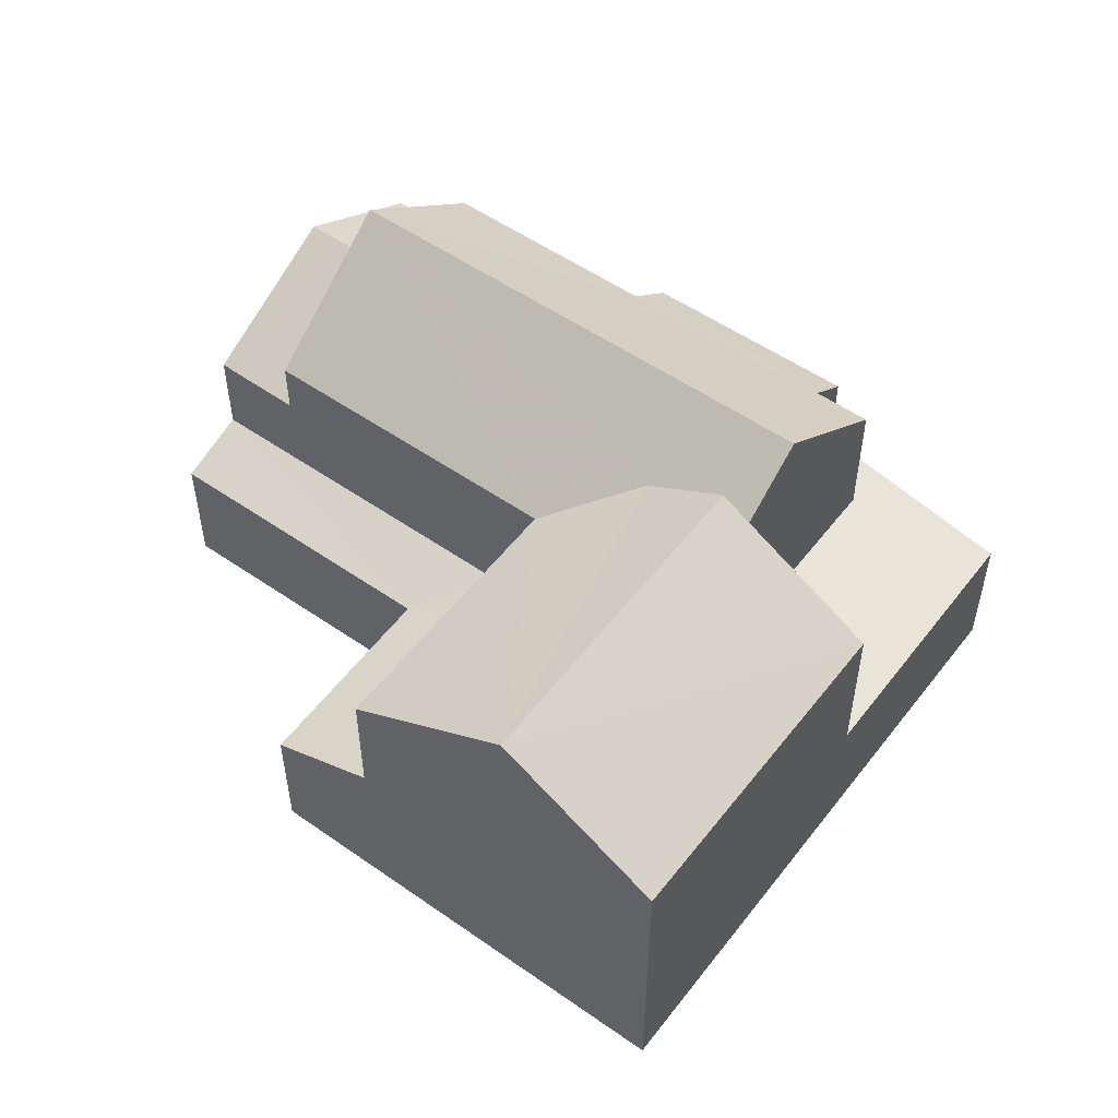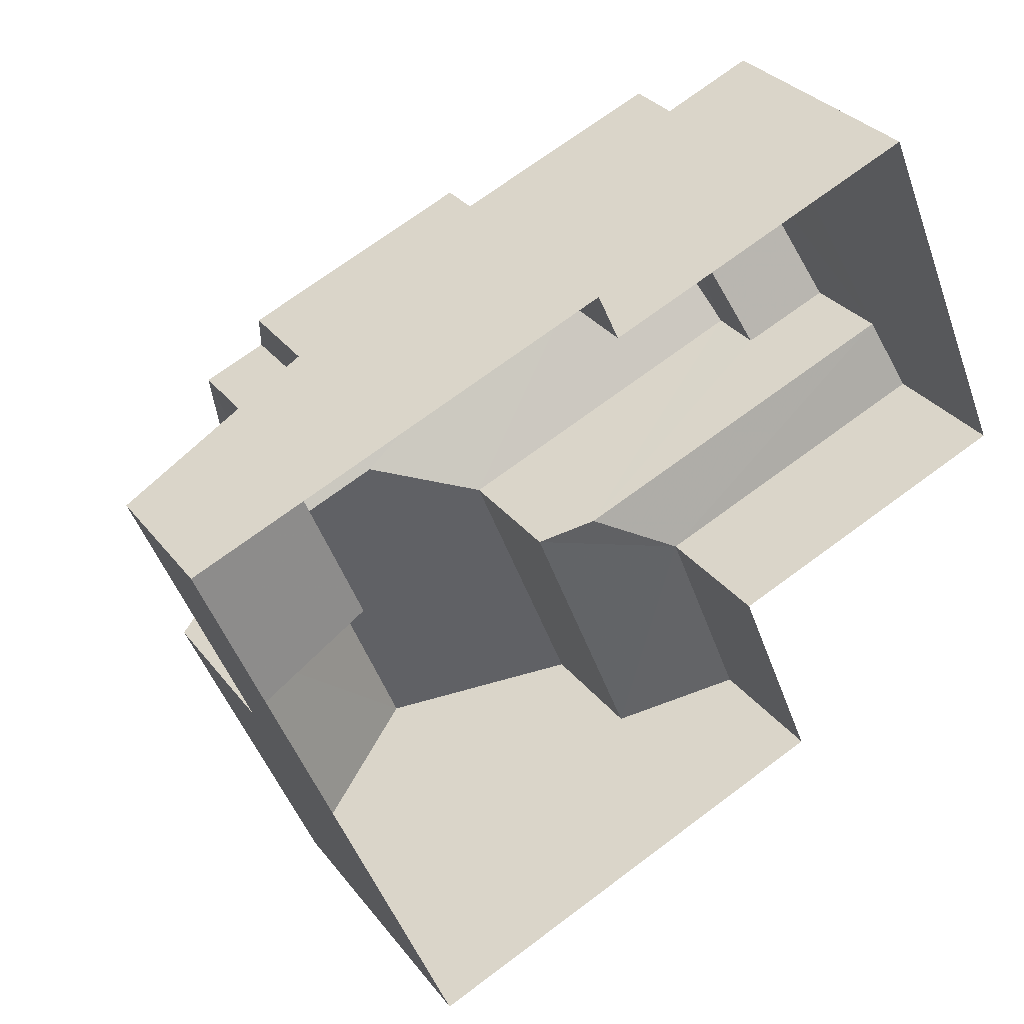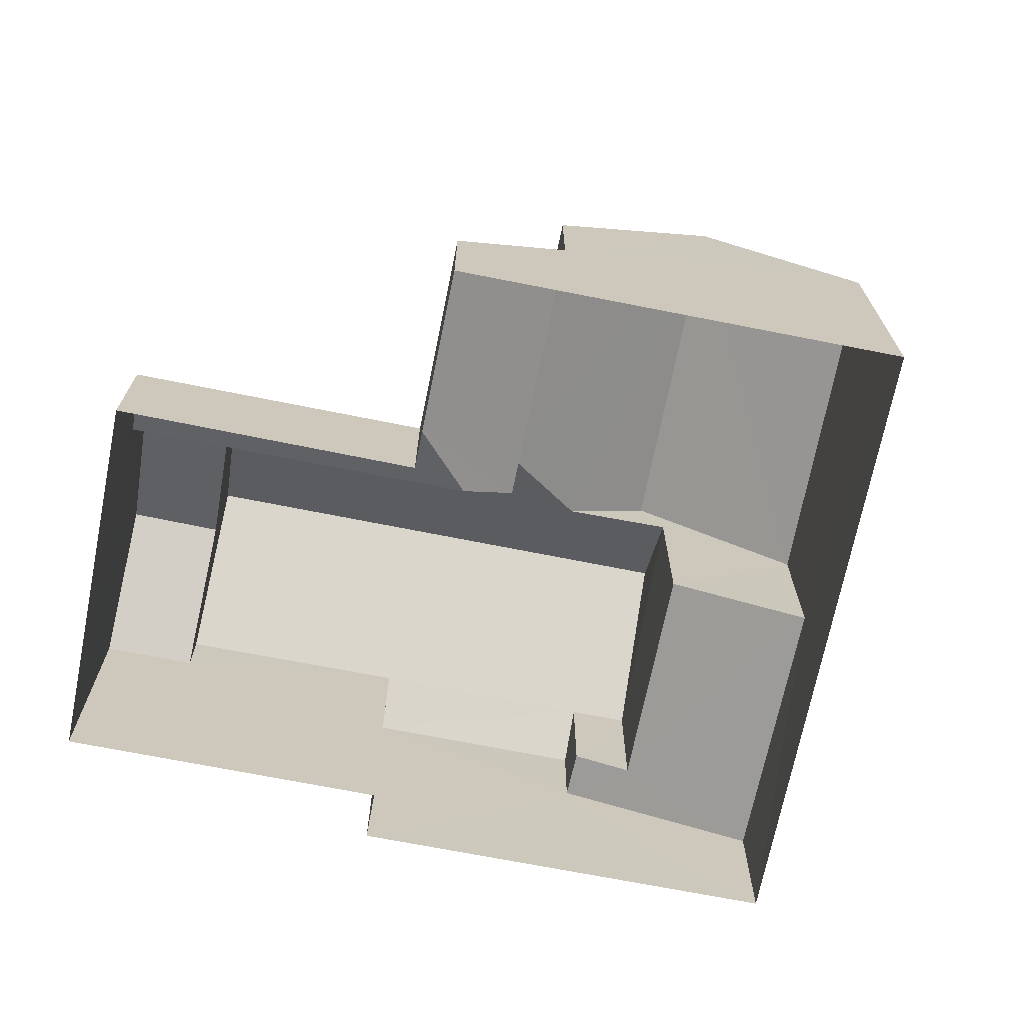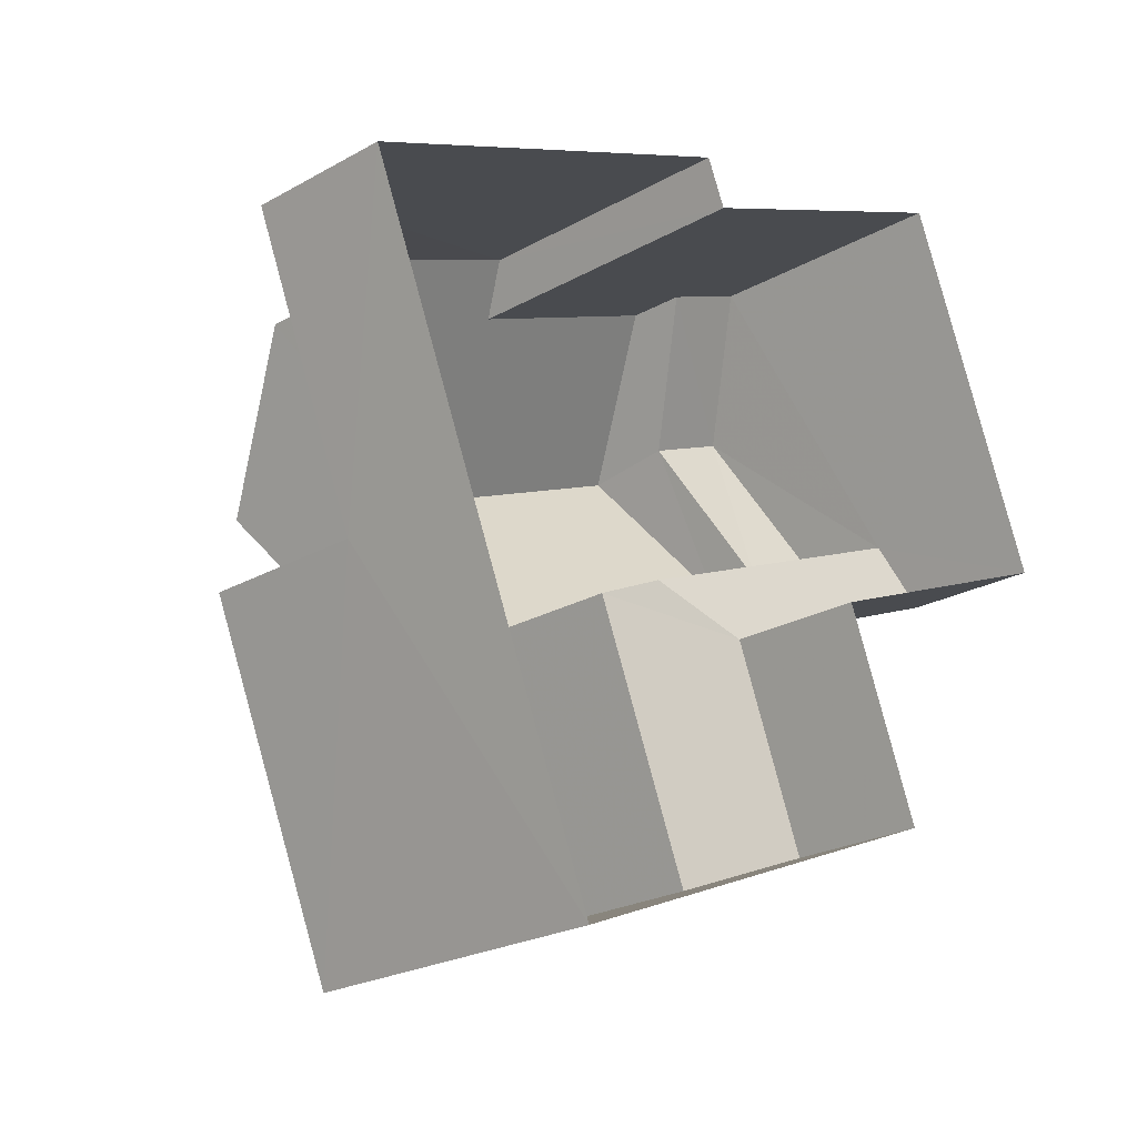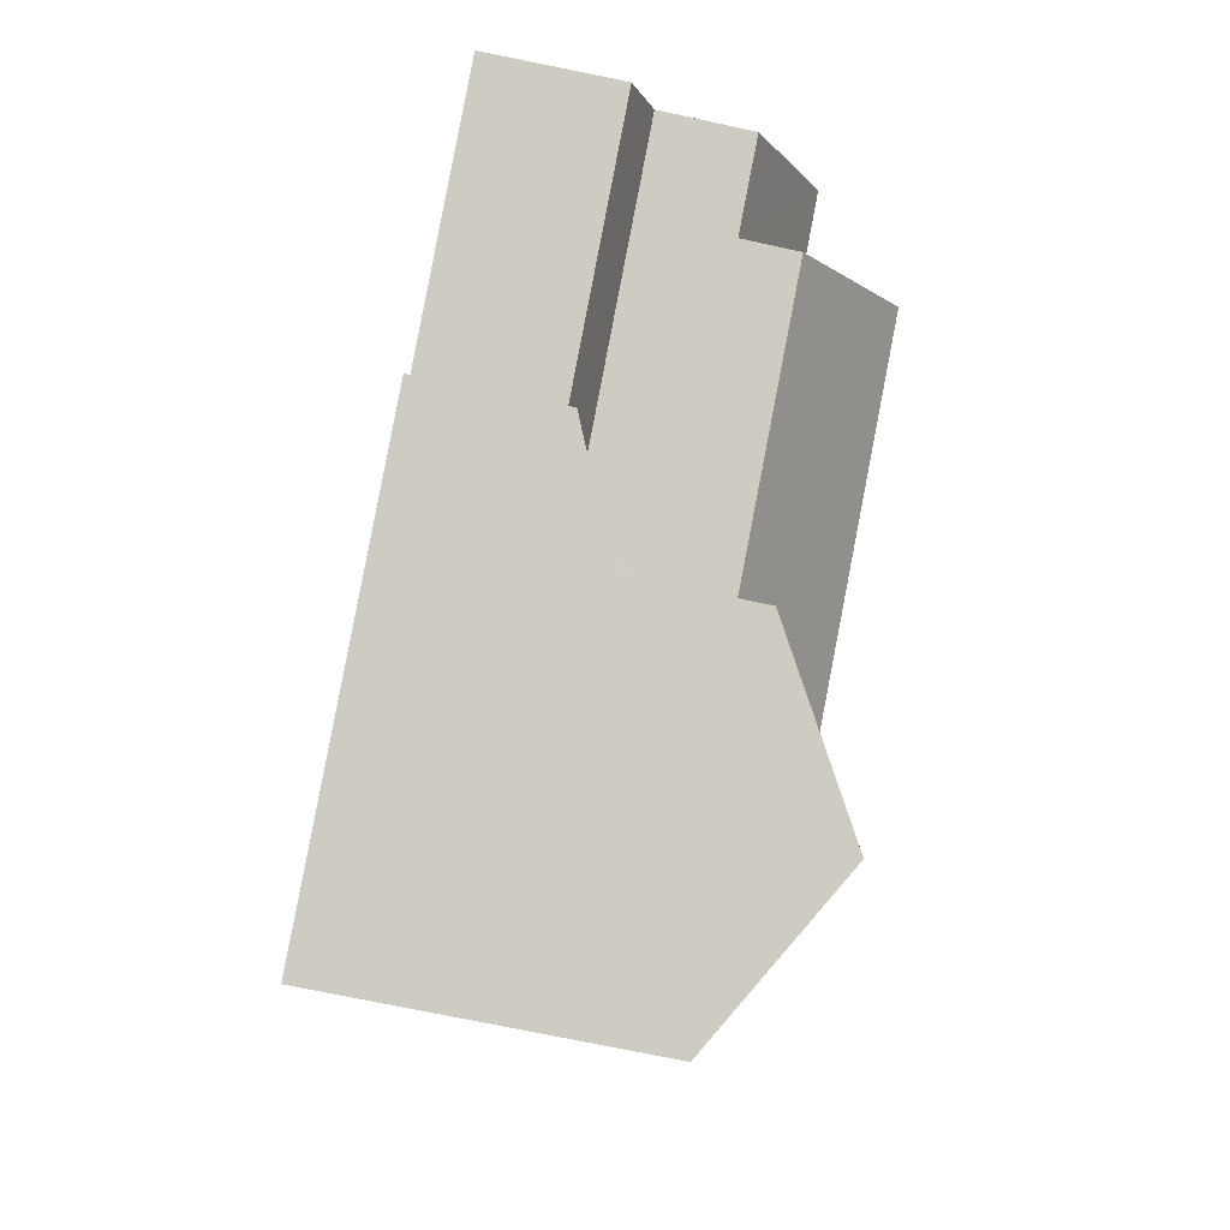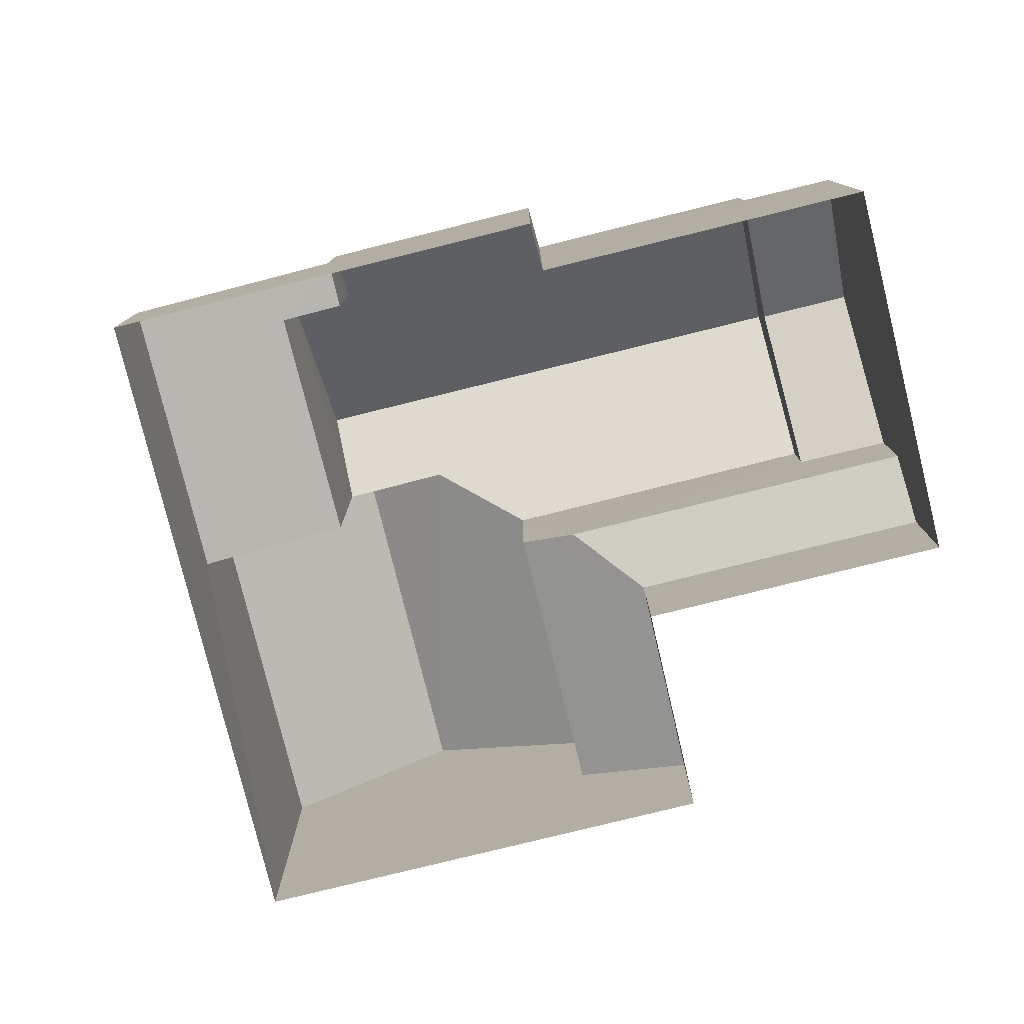
<metadata>
{"format":"obj","ext":"obj","renderer":"f3d","projection":"perspective","resolution":1024,"background":"white","views":[{"elev":53.3,"azim":14.4,"up":"+Z"},{"elev":30.7,"azim":149.9,"up":"+Y"},{"elev":-70.1,"azim":-33.5,"up":"+Z"},{"elev":-23.1,"azim":133.8,"up":"+Y"},{"elev":-72.2,"azim":-101.7,"up":"+Y"},{"elev":-78.7,"azim":171.6,"up":"+Z"}]}
</metadata>
<code>
v -3.16e+05 4.002e+04 4.42
v -3.16e+05 4.002e+04 4.421
v -3.16e+05 4.002e+04 4.418
v -3.16e+05 4.001e+04 4.418
v -3.16e+05 4.001e+04 4.414
v -3.16e+05 4.002e+04 4.415
v -3.16e+05 4.002e+04 4.418
v -3.16e+05 4.002e+04 4.418
v -3.16e+05 4.002e+04 8.397
v -3.16e+05 4.002e+04 9.623
v -3.16e+05 4.002e+04 8.397
v -3.16e+05 4.002e+04 9.622
v -3.16e+05 4.002e+04 8.397
v -3.16e+05 4.002e+04 8.398
v -3.16e+05 4.002e+04 6.681
v -3.16e+05 4.002e+04 7.381
v -3.16e+05 4.002e+04 7.174
v -3.16e+05 4.002e+04 7.381
v -3.16e+05 4.002e+04 6.681
v -3.16e+05 4.002e+04 7.173
v -3.16e+05 4.002e+04 10.89
v -3.16e+05 4.002e+04 10.08
v -3.16e+05 4.001e+04 10.89
v -3.16e+05 4.002e+04 9.299
v -3.16e+05 4.001e+04 9.299
v -3.16e+05 4.002e+04 9.302
v -3.16e+05 4.002e+04 11.07
v -3.16e+05 4.002e+04 11.07
v -3.16e+05 4.002e+04 10.08
v -3.16e+05 4.001e+04 9.296
v -3.16e+05 4.002e+04 9.296
v -3.16e+05 4.001e+04 6.525
v -3.16e+05 4.001e+04 7.323
v -3.16e+05 4.002e+04 6.525
v -3.16e+05 4.002e+04 7.323
v -3.16e+05 4.002e+04 6.938
v -3.16e+05 4.002e+04 6.941
v -3.16e+05 4.002e+04 6.527
v -3.16e+05 4.002e+04 9.3
v -3.16e+05 4.002e+04 9.302
v -3.16e+05 4.002e+04 9.298
v -3.16e+05 4.002e+04 9.298
v -3.16e+05 4.002e+04 8.74
v -3.16e+05 4.002e+04 8.738
f 1 2 3
f 4 3 5
f 5 3 6
f 6 7 8
f 3 2 7
f 6 3 7
f 9 10 11
f 9 12 10
f 13 14 10
f 12 13 10
f 15 16 17
f 16 18 17
f 19 15 17
f 20 19 17
f 21 22 23
f 23 24 25
f 23 22 24
f 26 24 27
f 22 28 27
f 22 29 28
f 24 22 27
f 23 30 31
f 21 23 31
f 32 33 34
f 34 35 36
f 34 33 35
f 37 38 34
f 36 37 34
f 39 27 28
f 40 27 39
f 28 41 42
f 39 42 43
f 43 42 44
f 39 28 42
f 18 42 41
f 17 18 41
f 37 2 1
f 1 38 37
f 37 14 2
f 10 14 37
f 11 10 37
f 29 20 41
f 29 41 28
f 20 17 41
f 13 12 40
f 40 12 27
f 27 12 26
f 12 9 26
f 4 5 33
f 32 4 33
f 5 30 33
f 33 30 23
f 33 23 25
f 38 1 3
f 34 38 3
f 2 13 7
f 7 13 39
f 2 14 13
f 39 13 40
f 34 3 4
f 32 34 4
f 35 24 36
f 24 26 36
f 36 9 37
f 37 9 11
f 26 9 36
f 31 30 19
f 30 5 19
f 19 6 15
f 19 5 6
f 33 25 24
f 35 33 24
f 19 20 31
f 31 29 21
f 21 29 22
f 20 29 31
f 44 18 16
f 44 42 18
f 7 43 8
f 7 39 43
f 43 44 16
f 43 16 8
f 16 6 8
f 16 15 6

</code>
